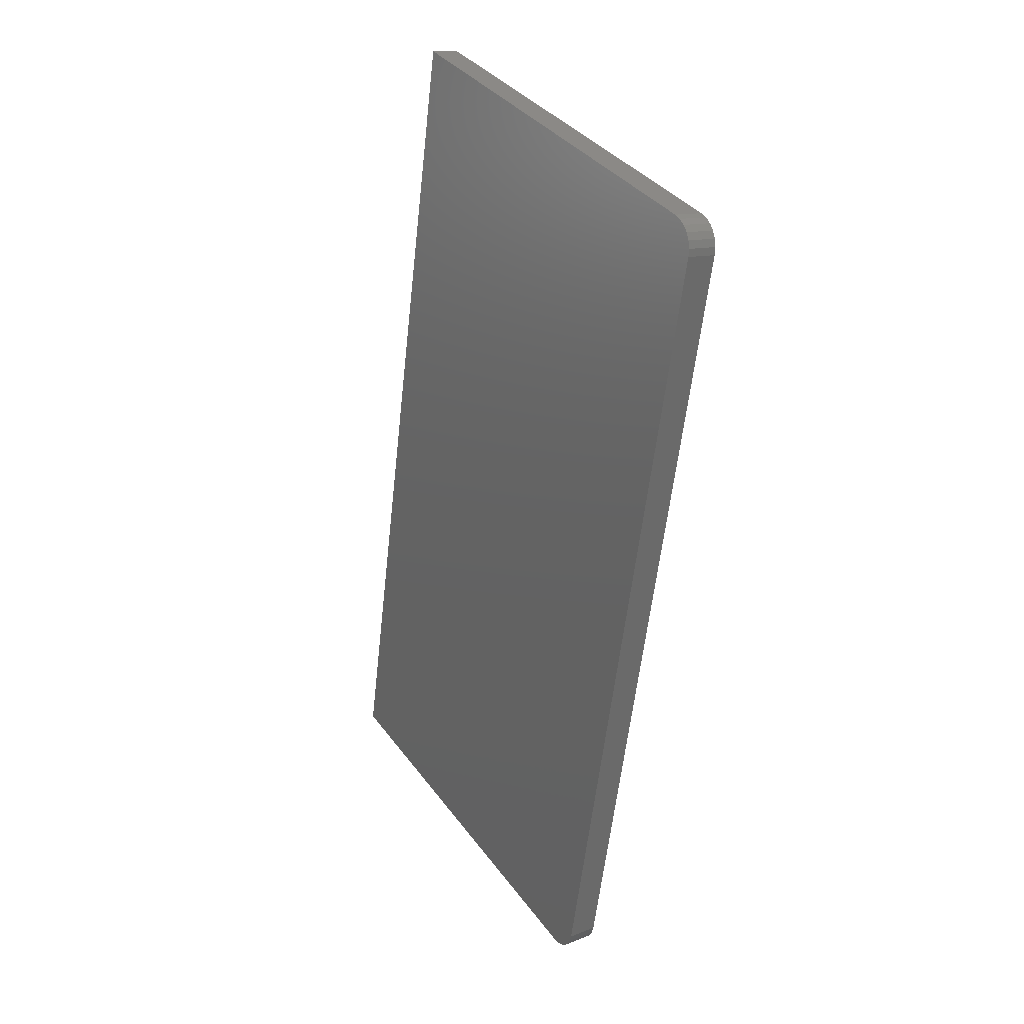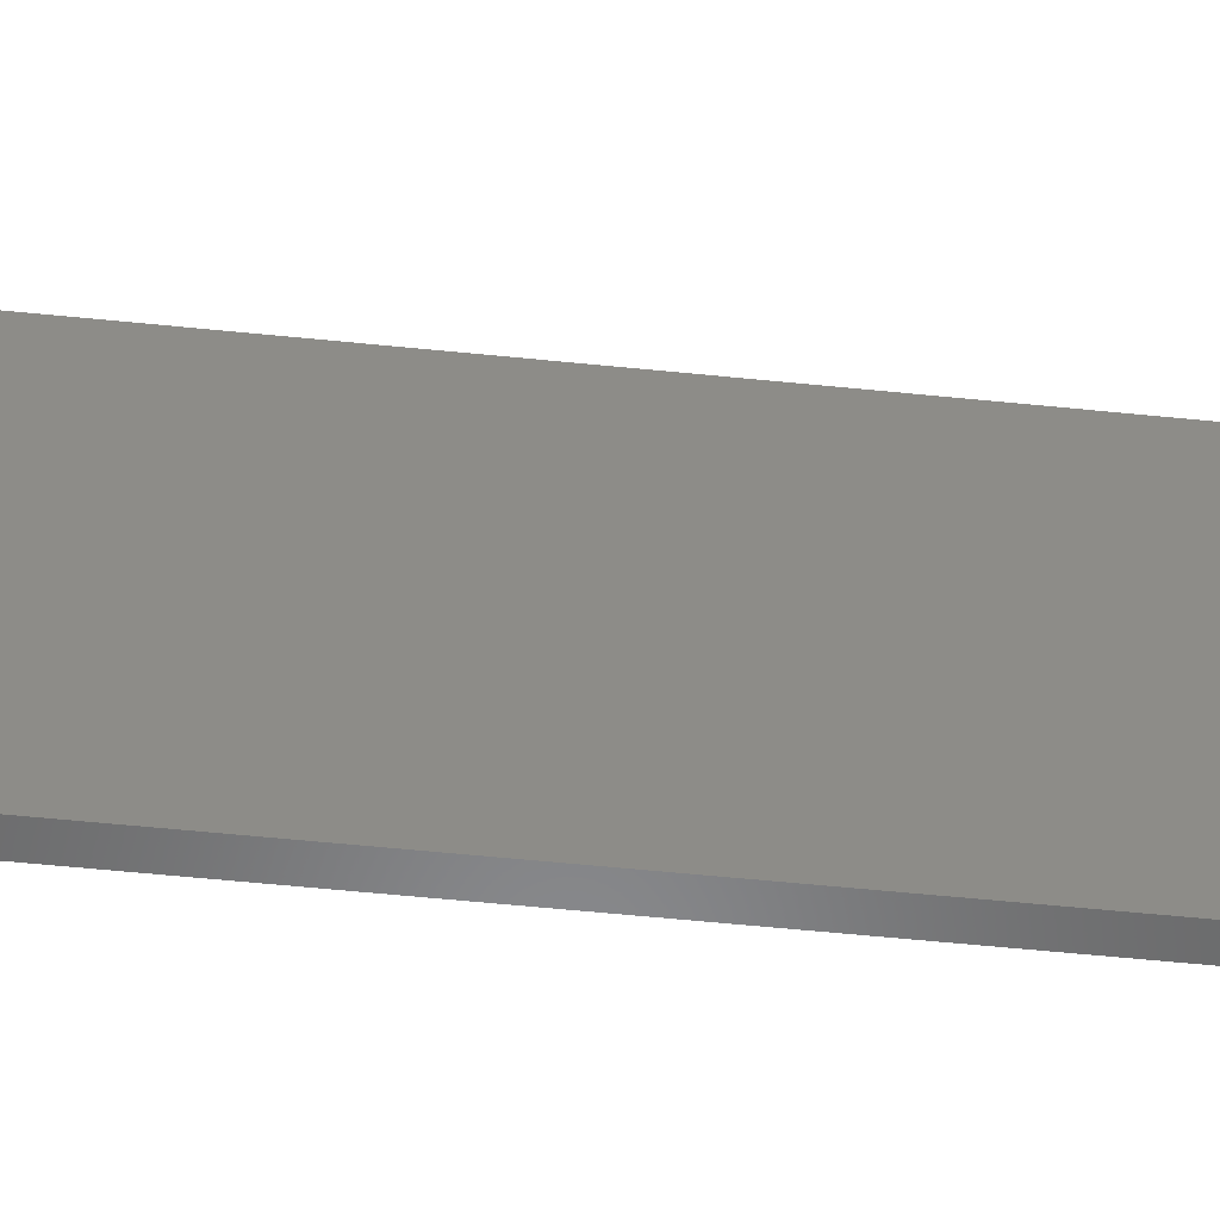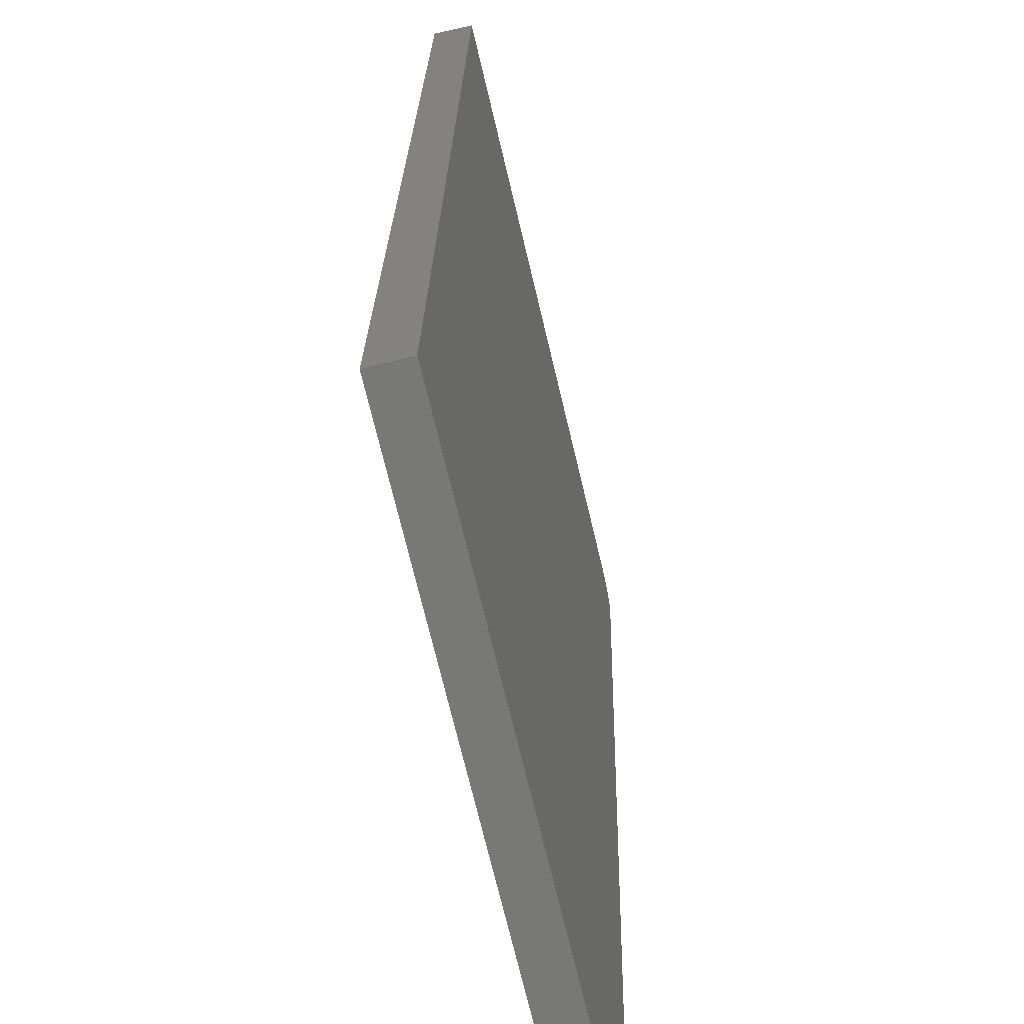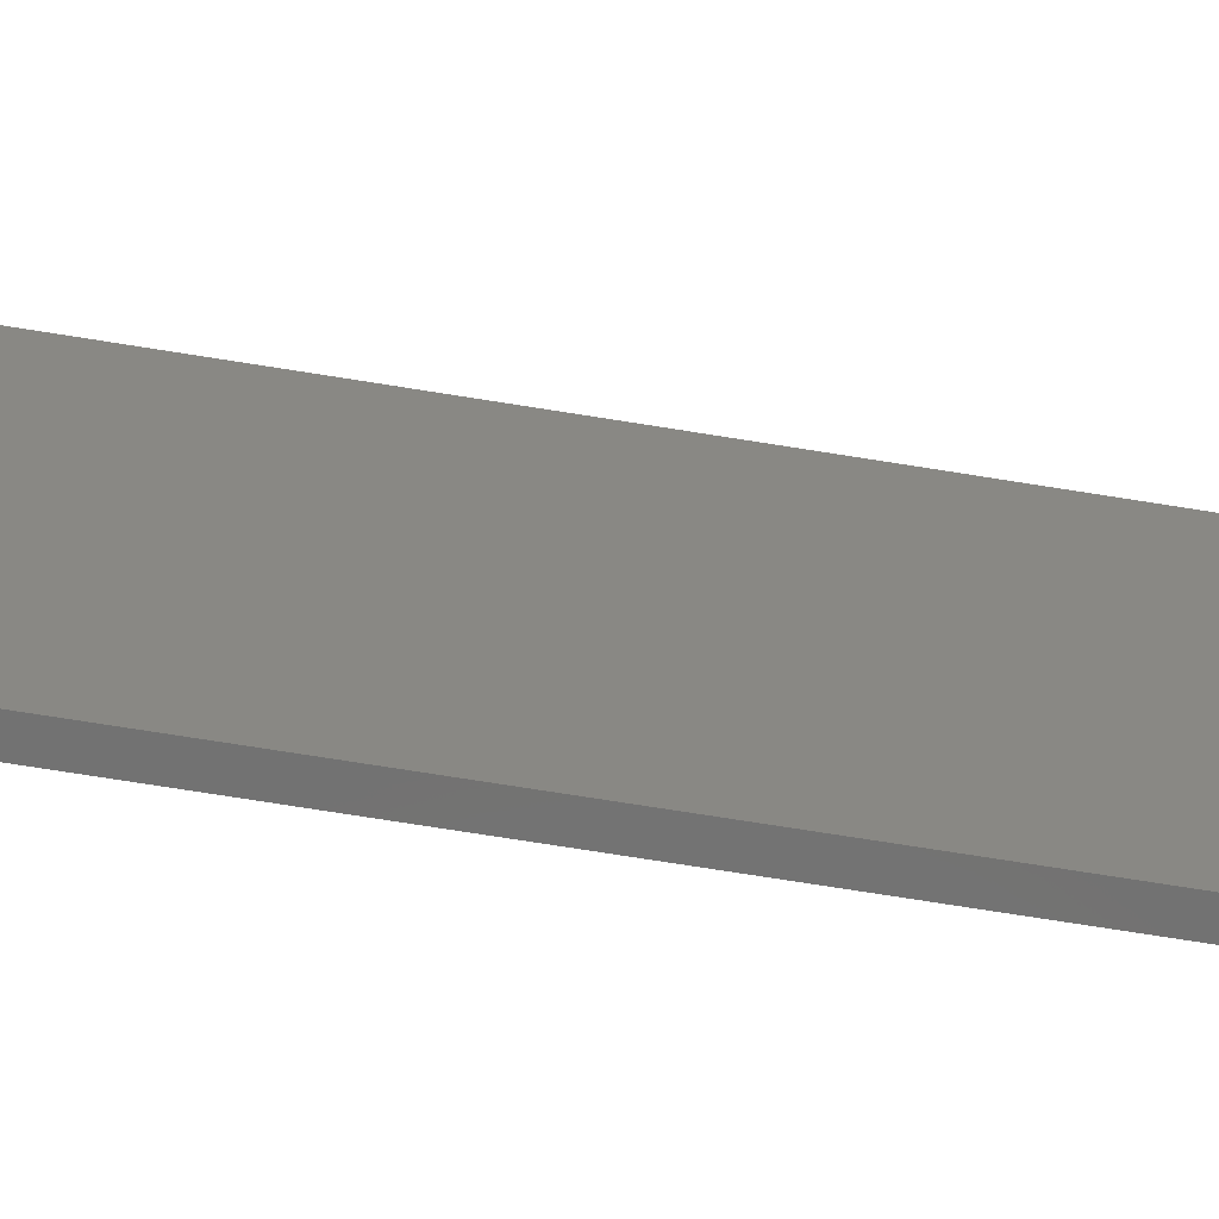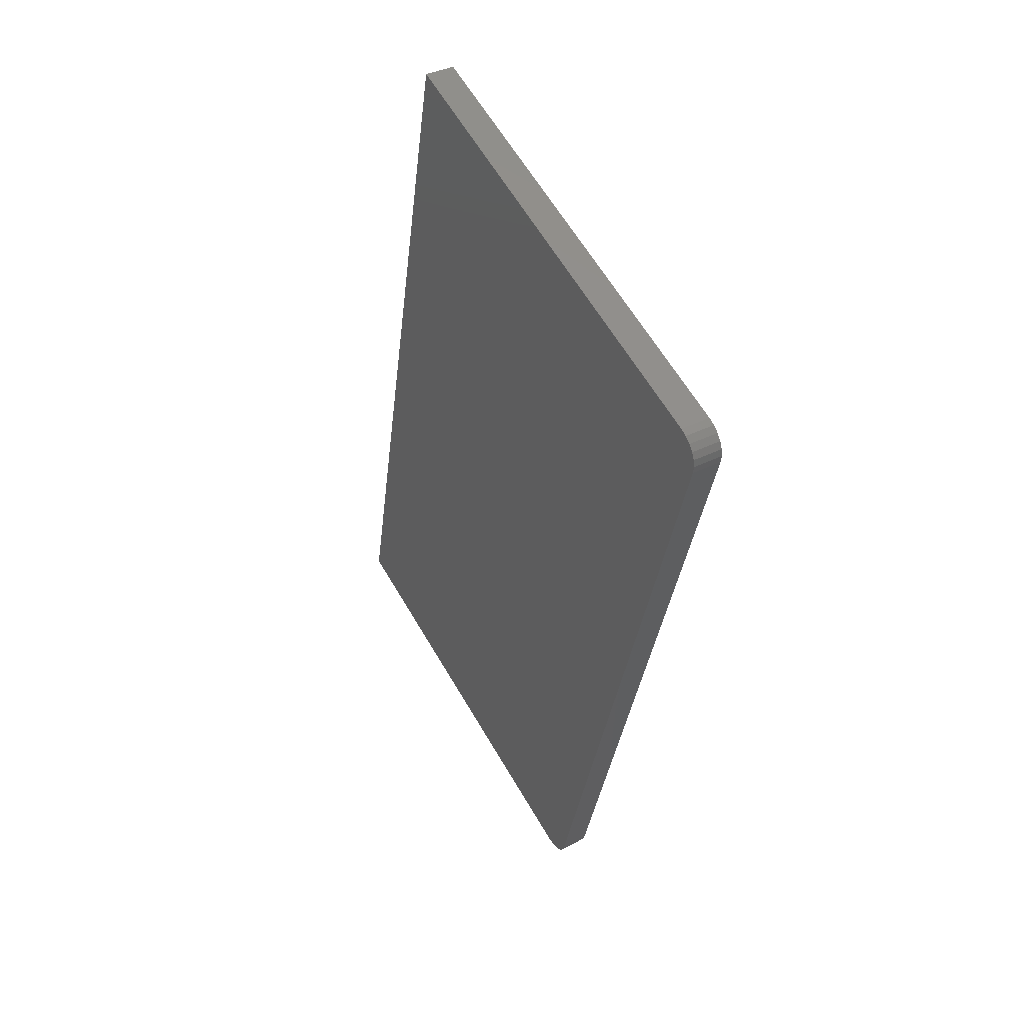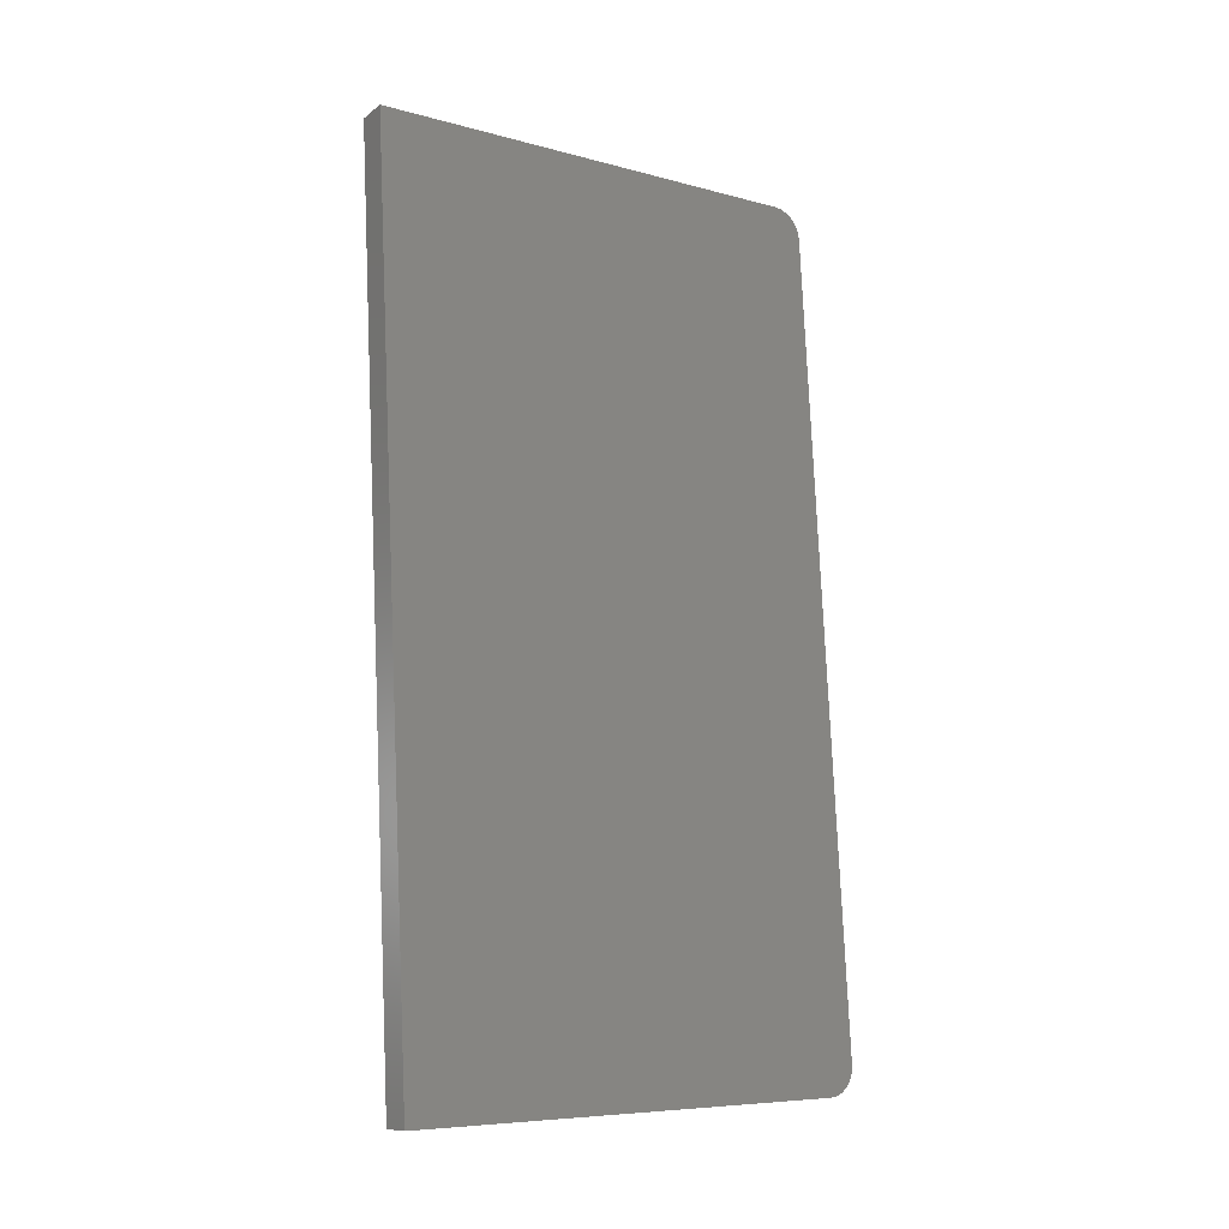
<metadata>
{"format":"stl","ext":"stl","renderer":"f3d","projection":"perspective","resolution":1024,"background":"white","views":[{"elev":32.6,"azim":162.8,"up":"+Y"},{"elev":-68.7,"azim":91.2,"up":"+Z"},{"elev":19.6,"azim":-172.3,"up":"+Z"},{"elev":-77.7,"azim":87.8,"up":"+Z"},{"elev":58.7,"azim":163.4,"up":"+Y"},{"elev":-5.4,"azim":67.8,"up":"+Y"}]}
</metadata>
<code>
# stl→obj: 32 verts, 60 faces
v 9355 1624 5657
v 9227 1566 5093
v 9478 568.6 5657
v 9231 1602 5126
v 9226 1575 5094
v 9226 1584 5097
v 9226 1591 5102
v 9227 1597 5109
v 9229 1600 5117
v 9340 594.8 5093
v 9352 561.3 5126
v 9342 586 5094
v 9344 577.9 5097
v 9346 570.9 5102
v 9348 565.6 5109
v 9350 562.3 5117
v 9387 563.3 5118
v 9512 570.6 5648
v 9375 596.8 5084
v 9376 588 5086
v 9378 579.9 5089
v 9380 572.9 5094
v 9382 567.6 5101
v 9385 564.4 5109
v 9261 1572 5084
v 9260 1581 5086
v 9260 1590 5089
v 9260 1597 5094
v 9261 1603 5101
v 9263 1606 5109
v 9265 1608 5118
v 9389 1630 5648
f 1 2 3
f 1 4 2
f 2 4 5
f 5 4 6
f 6 4 7
f 7 4 8
f 8 4 9
f 2 10 3
f 3 10 11
f 11 10 12
f 13 11 12
f 13 14 11
f 11 14 15
f 16 11 15
f 11 17 3
f 3 17 18
f 19 20 10
f 10 20 12
f 12 20 21
f 13 21 22
f 14 22 23
f 15 23 24
f 16 24 17
f 11 16 17
f 16 15 24
f 15 14 23
f 14 13 22
f 13 12 21
f 2 25 10
f 10 25 19
f 2 5 25
f 25 5 26
f 26 5 6
f 27 6 7
f 28 7 8
f 29 8 9
f 30 9 4
f 31 30 4
f 30 29 9
f 29 28 8
f 28 27 7
f 27 26 6
f 4 1 31
f 31 1 32
f 18 32 3
f 3 32 1
f 24 23 17
f 17 23 22
f 21 17 22
f 21 20 17
f 17 20 19
f 18 19 25
f 32 25 31
f 32 18 25
f 25 26 31
f 31 26 27
f 28 31 27
f 28 29 31
f 31 29 30
f 18 17 19

</code>
